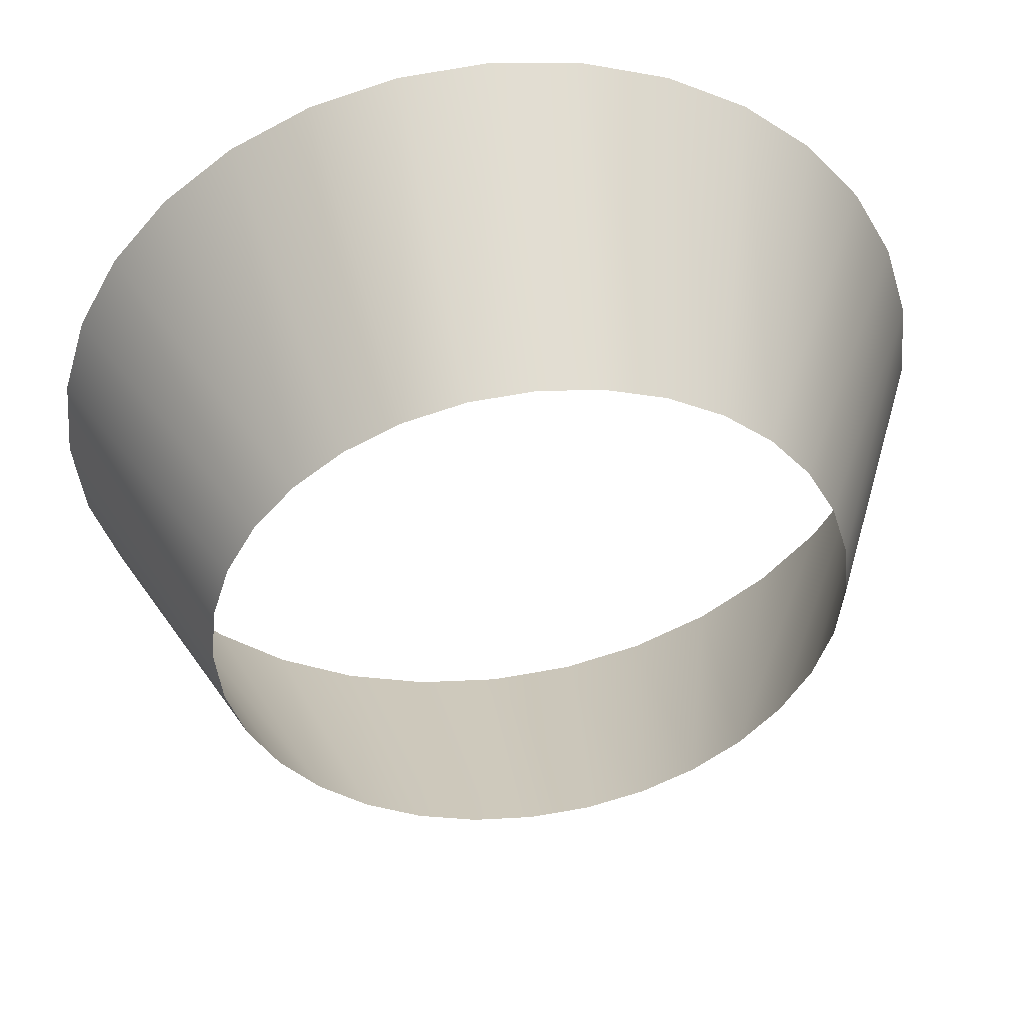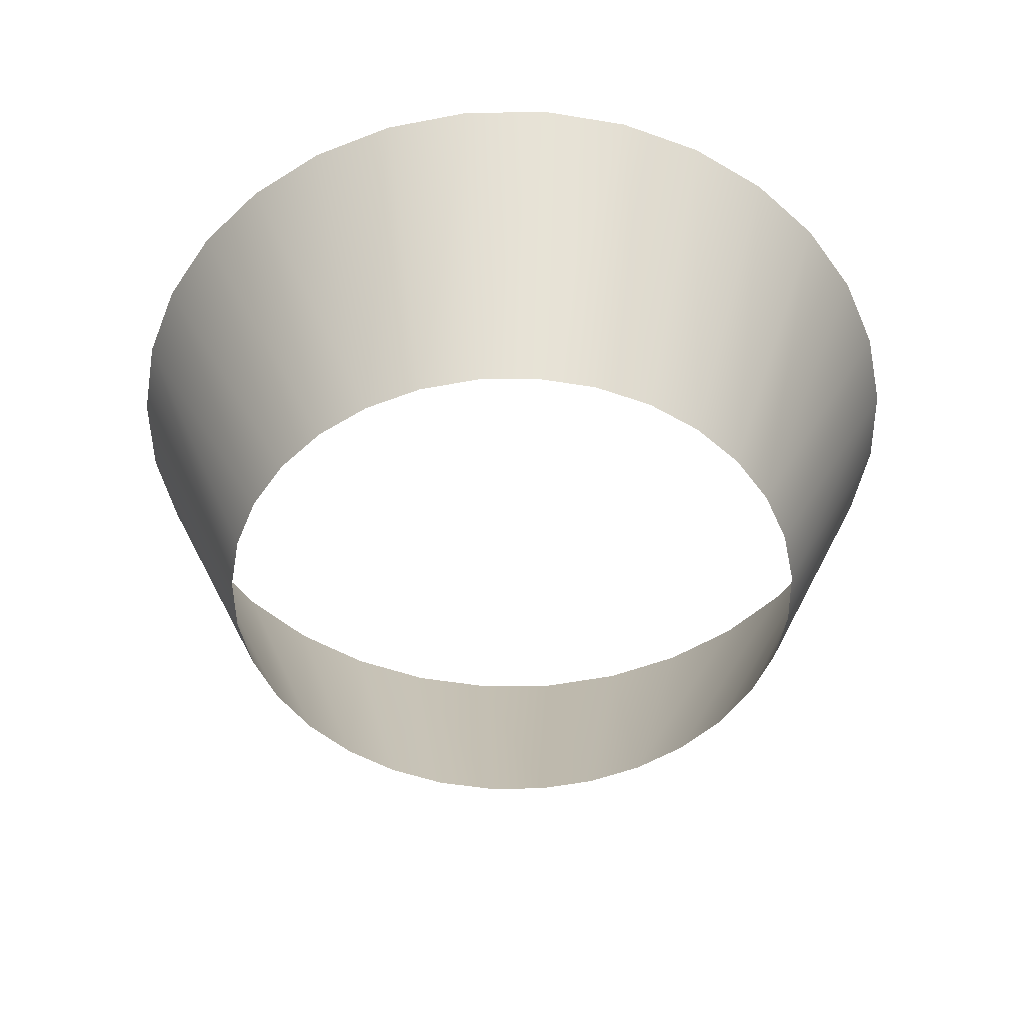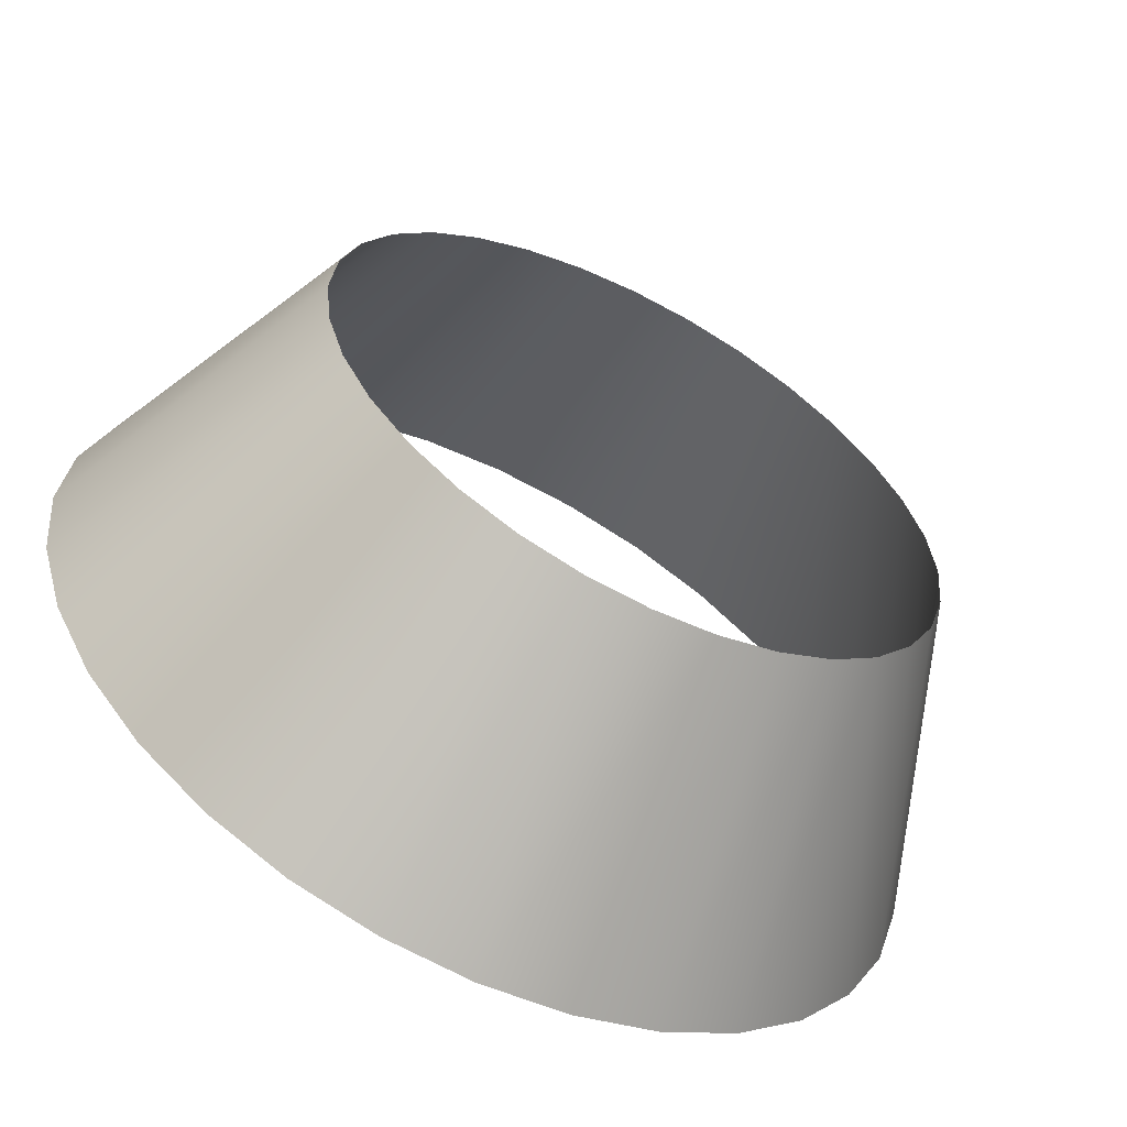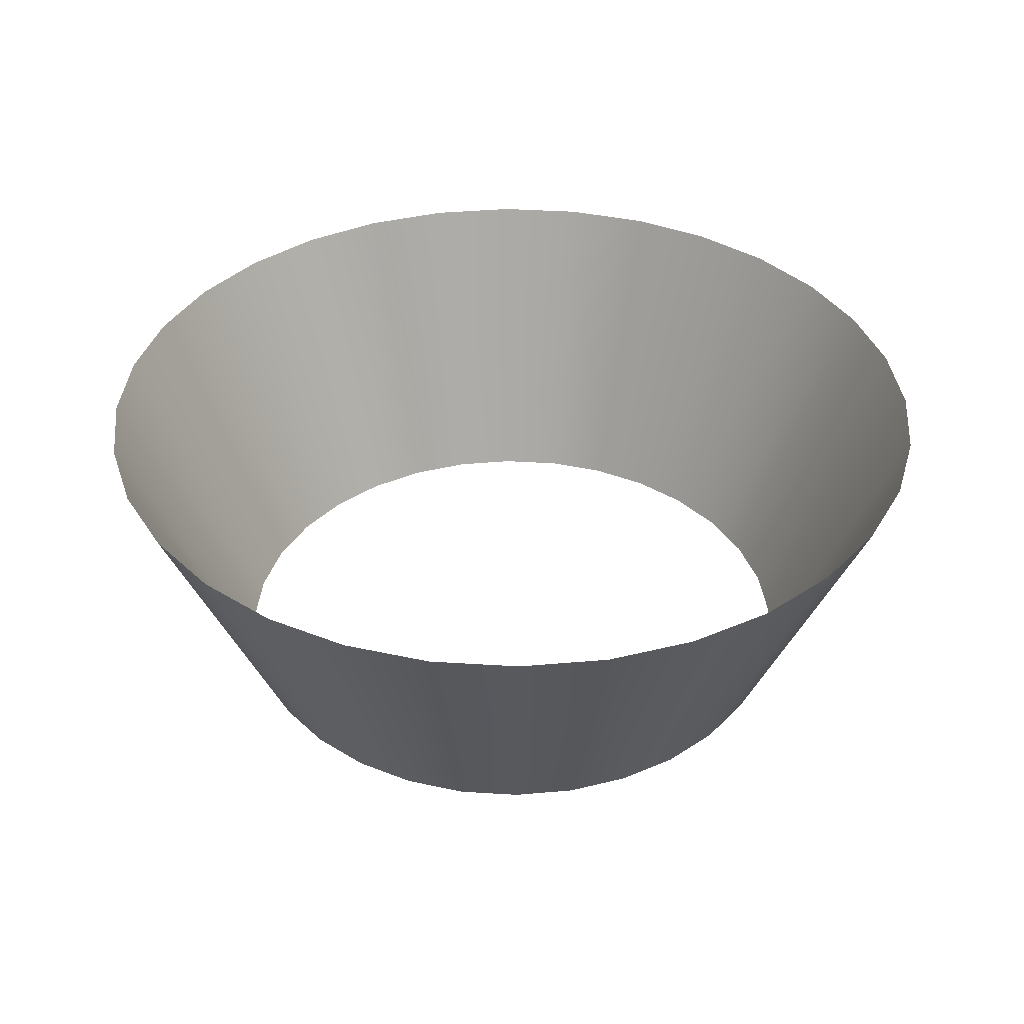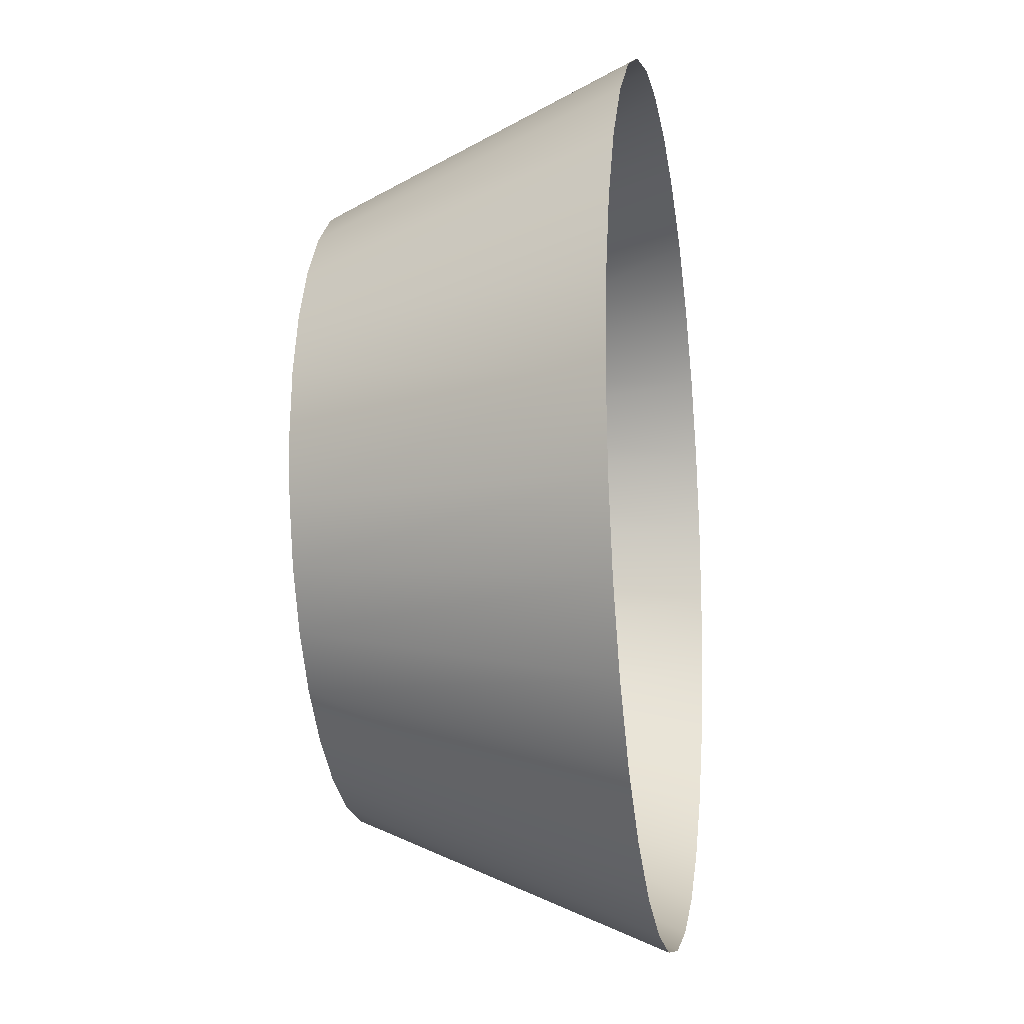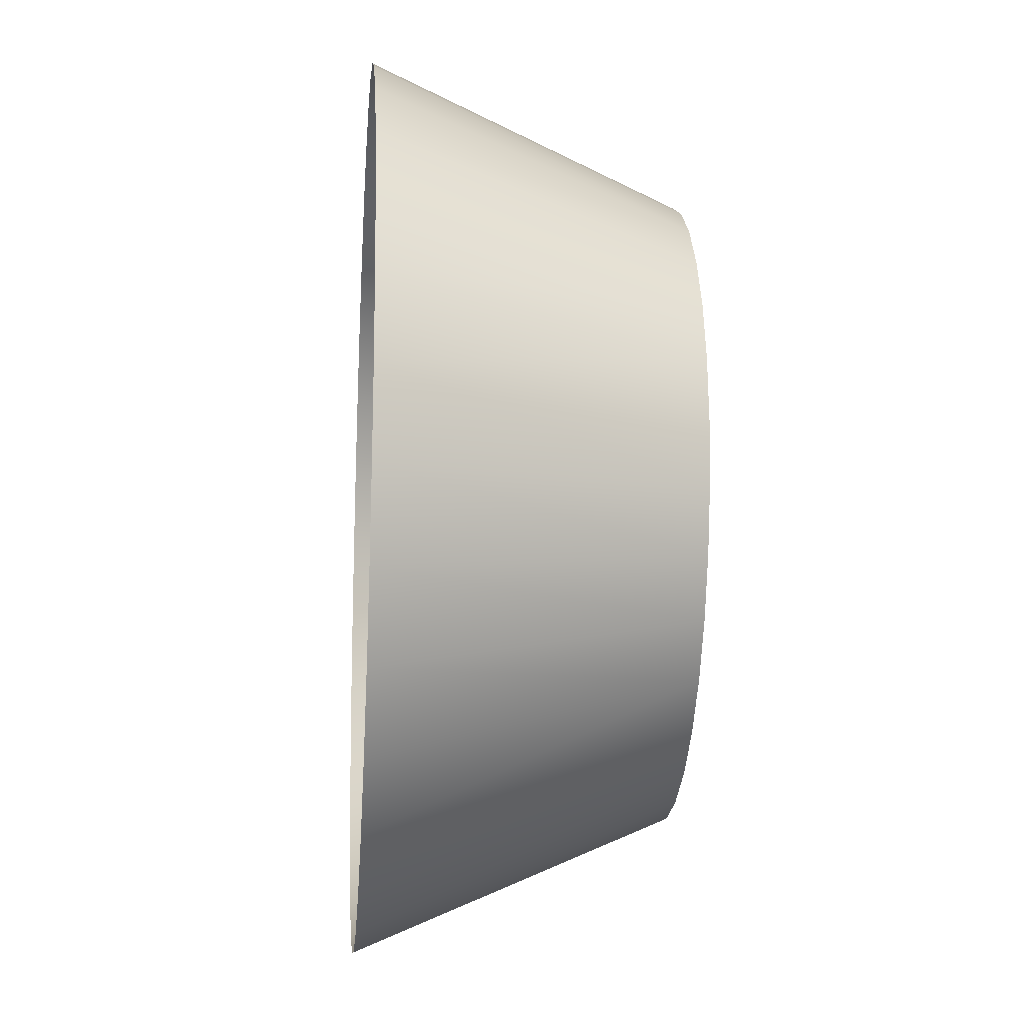
<metadata>
{"format":"obj","ext":"obj","renderer":"f3d","projection":"perspective","resolution":1024,"background":"white","views":[{"elev":46.1,"azim":172.2,"up":"+Y"},{"elev":-49.4,"azim":-16.0,"up":"+Z"},{"elev":-60.3,"azim":152.5,"up":"+Y"},{"elev":37.4,"azim":77.8,"up":"+Z"},{"elev":-14.7,"azim":-80.6,"up":"+Y"},{"elev":-16.1,"azim":85.3,"up":"+Y"}]}
</metadata>
<code>
g mesh_ring_splash
v 0.1674 0.0333 -0.003678
v 0.1707 3.681e-06 -0.003678
v 0.2437 3.681e-06 0.164
v 0.1674 -0.0333 -0.003678
v 0.2391 0.04755 0.164
v 0.2391 -0.04755 0.164
v 0.1577 0.06532 -0.003678
v 0.1577 -0.06532 -0.003678
v 0.2252 0.09328 0.164
v 0.2252 -0.09328 0.164
v 0.1419 0.09483 -0.003678
v 0.1419 -0.09483 -0.003678
v 0.2027 0.1354 0.164
v 0.2027 -0.1354 0.164
v 0.1207 0.1207 -0.003678
v 0.1724 0.1724 0.164
v 0.1354 0.2027 0.164
v 0.09483 0.1419 -0.003678
v 0.09328 0.2252 0.164
v 0.06532 0.1577 -0.003678
v 0.04755 0.2391 0.164
v 0.0333 0.1674 -0.003678
v 0.1207 -0.1207 -0.003678
v 0.1724 -0.1724 0.164
v 0.1354 -0.2027 0.164
v 0.09483 -0.1419 -0.003678
v 0.09328 -0.2252 0.164
v 0.06532 -0.1577 -0.003678
v 0.04755 -0.2391 0.164
v 0.0333 -0.1674 -0.003678
v -3.681e-06 0.2437 0.164
v -3.681e-06 0.1707 -0.003678
v -0.0333 0.1674 -0.003678
v -0.04755 0.2391 0.164
v -0.06532 0.1577 -0.003678
v -0.09328 0.2252 0.164
v -0.09483 0.1419 -0.003678
v -0.1354 0.2027 0.164
v 3.77e-06 -0.2437 0.164
v 3.77e-06 -0.1707 -0.003678
v -0.0333 -0.1674 -0.003678
v -0.04755 -0.2391 0.164
v -0.06532 -0.1577 -0.003678
v -0.09328 -0.2252 0.164
v -0.09483 -0.1419 -0.003678
v -0.1354 -0.2027 0.164
v -0.1207 0.1207 -0.003678
v -0.1724 0.1724 0.164
v -0.2027 0.1354 0.164
v -0.1419 0.09483 -0.003678
v -0.2252 0.09328 0.164
v -0.1577 0.06532 -0.003678
v -0.2391 0.04755 0.164
v -0.1674 0.0333 -0.003678
v -0.1207 -0.1207 -0.003678
v -0.1724 -0.1724 0.164
v -0.2027 -0.1354 0.164
v -0.1419 -0.09483 -0.003678
v -0.2252 -0.09328 0.164
v -0.1577 -0.06532 -0.003678
v -0.2391 -0.04755 0.164
v -0.1674 -0.0333 -0.003678
v -0.2437 -3.77e-06 0.164
v -0.1707 3.681e-06 -0.003678
g mesh_ring_splash_0
f 3 2 1
f 4 2 3
f 1 5 3
f 4 3 6
f 5 1 7
f 8 4 6
f 7 9 5
f 8 6 10
f 9 7 11
f 12 8 10
f 11 13 9
f 12 10 14
f 13 11 15
f 15 16 13
f 15 17 16
f 15 18 17
f 18 19 17
f 18 20 19
f 20 21 19
f 20 22 21
f 23 12 14
f 23 14 24
f 23 24 25
f 25 26 23
f 26 25 27
f 27 28 26
f 28 27 29
f 29 30 28
f 22 31 21
f 22 32 31
f 31 32 33
f 33 34 31
f 34 33 35
f 35 36 34
f 36 35 37
f 37 38 36
f 30 29 39
f 39 40 30
f 41 40 39
f 39 42 41
f 43 41 42
f 43 42 44
f 45 43 44
f 45 44 46
f 38 37 47
f 47 48 38
f 47 49 48
f 47 50 49
f 50 51 49
f 50 52 51
f 52 53 51
f 52 54 53
f 55 45 46
f 55 46 56
f 55 56 57
f 57 58 55
f 58 57 59
f 59 60 58
f 60 59 61
f 61 62 60
f 54 63 53
f 62 61 63
f 54 64 63
f 63 64 62

</code>
